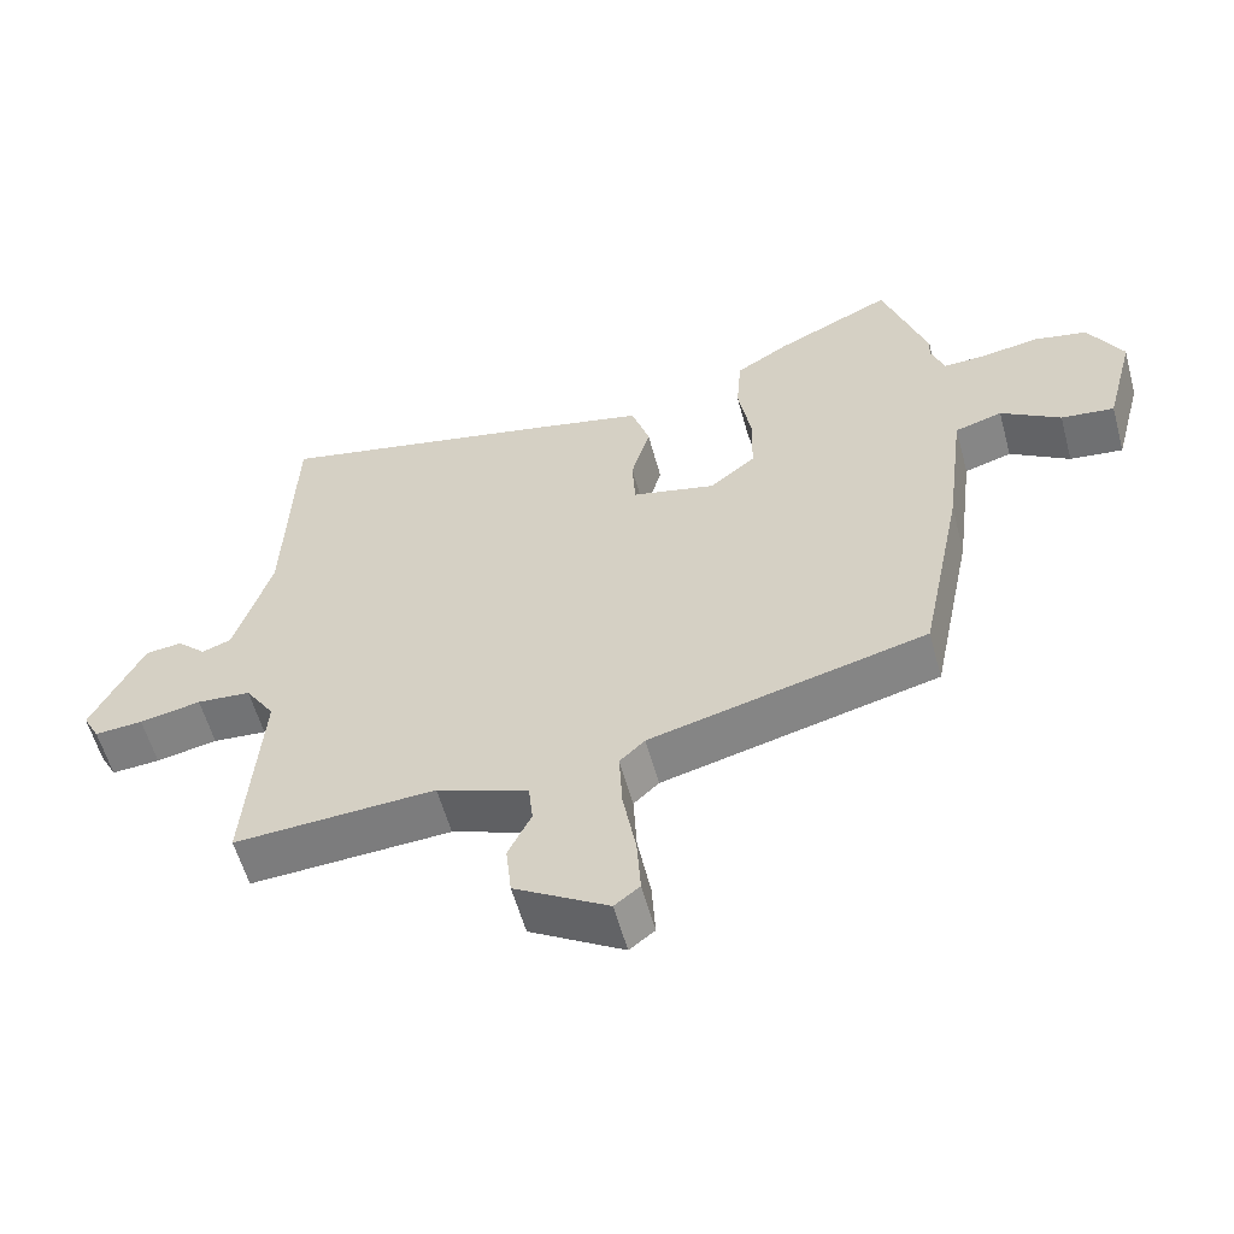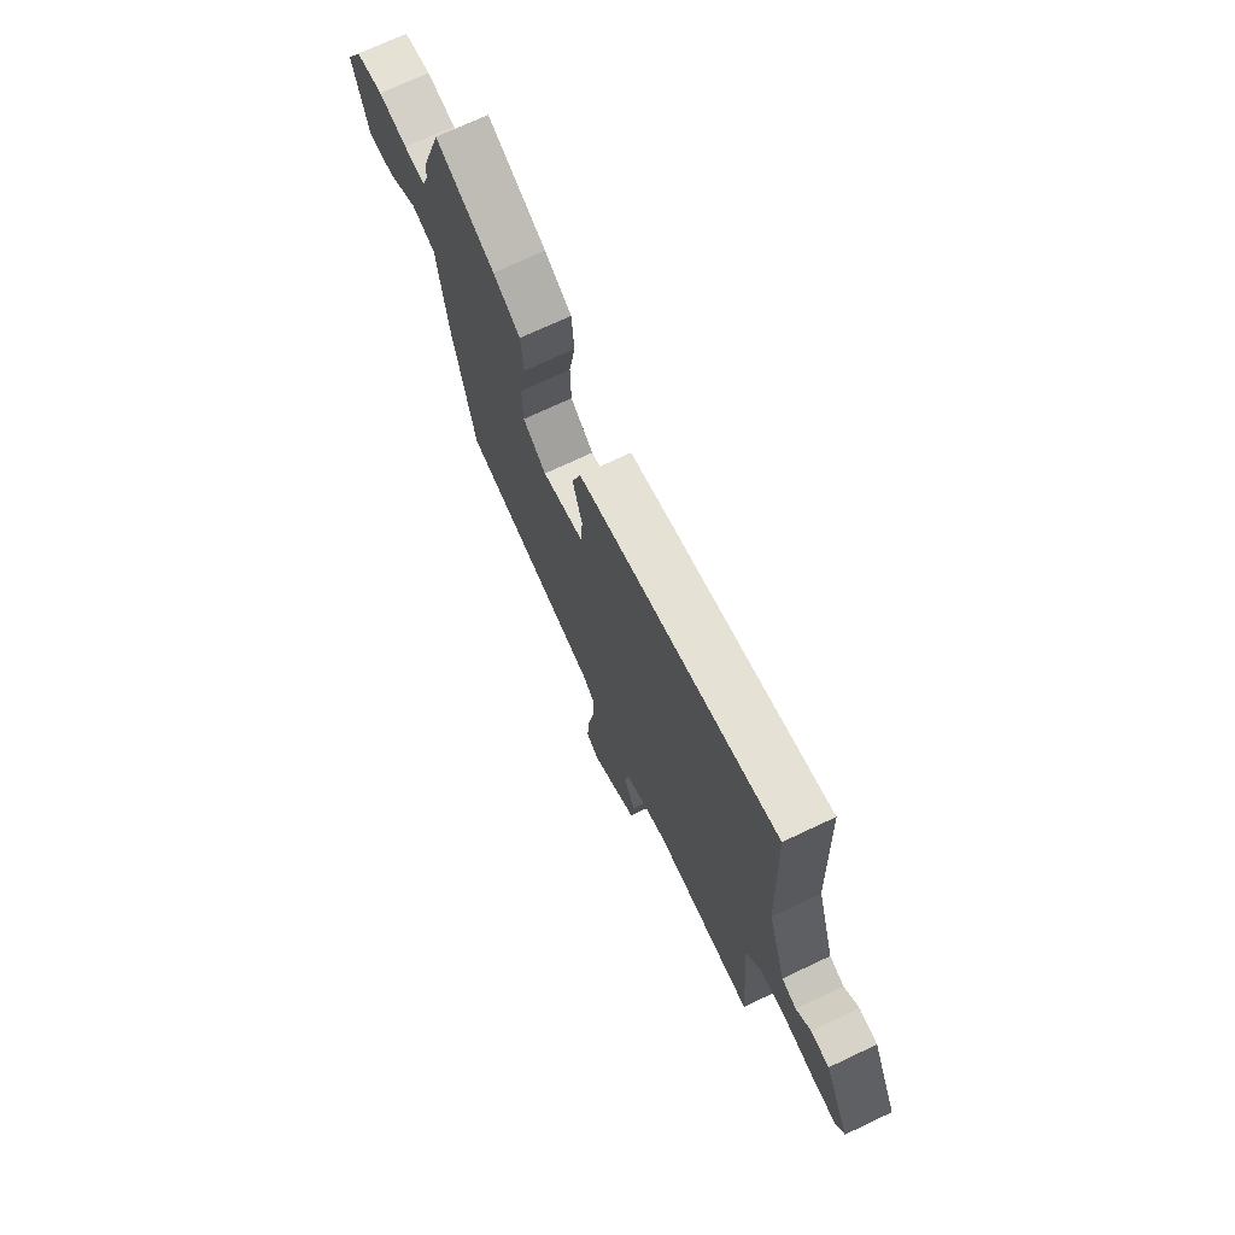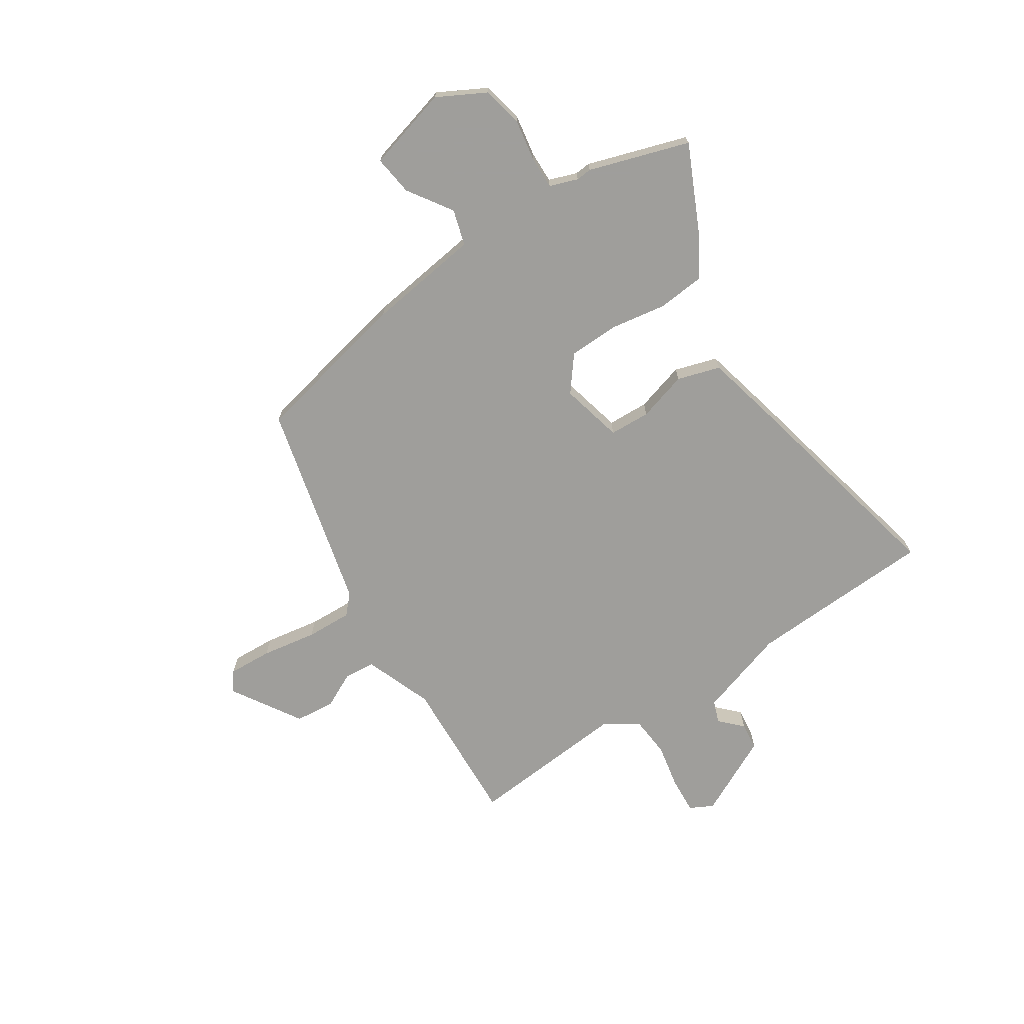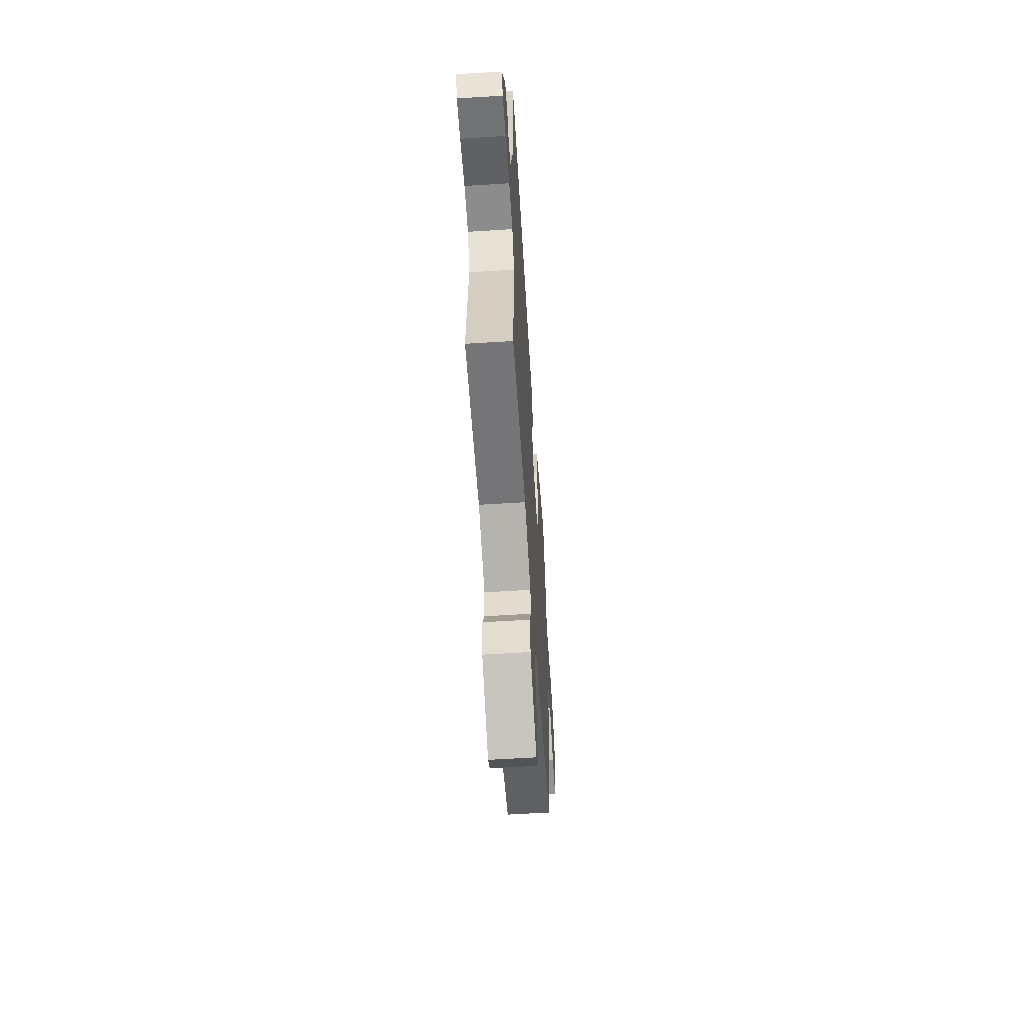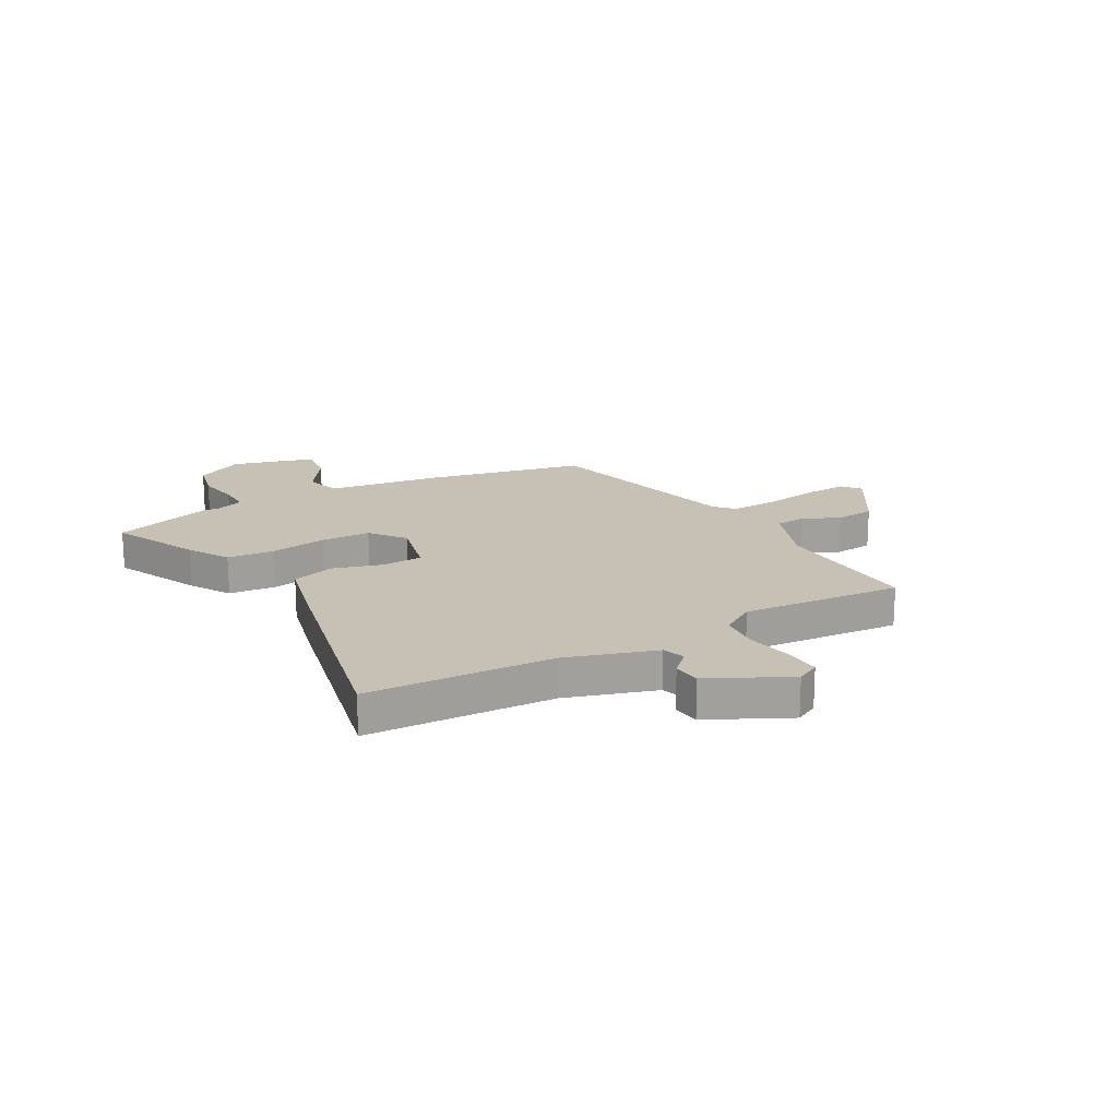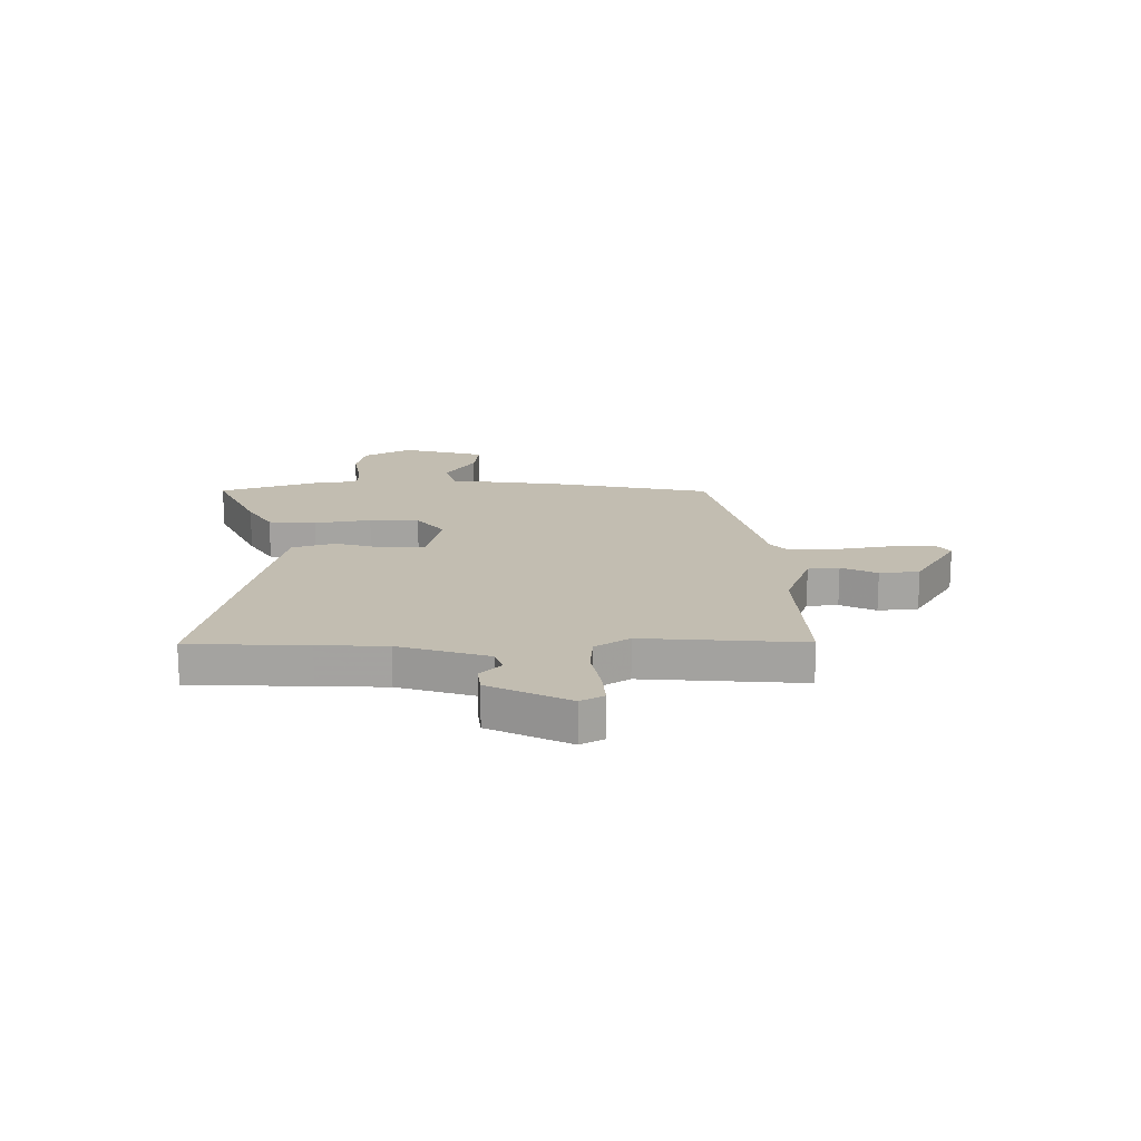
<metadata>
{"format":"obj","ext":"obj","renderer":"f3d","projection":"perspective","resolution":1024,"background":"white","views":[{"elev":-57.6,"azim":-164.7,"up":"+Z"},{"elev":71.8,"azim":64.7,"up":"+Z"},{"elev":-70.8,"azim":-56.3,"up":"+Y"},{"elev":-59.8,"azim":93.7,"up":"+Z"},{"elev":18.6,"azim":61.3,"up":"+Y"},{"elev":17.0,"azim":89.6,"up":"+Y"}]}
</metadata>
<code>
v 0.497 0.07 -0.473
v 0.218 0.07 -0.457
v 0.091 0.07 -0.504
v 0.085 0.07 -0.562
v 0.117 0.07 -0.628
v 0.109 0.07 -0.702
v -0.021 0.07 -0.781
v -0.056 0.07 -0.754
v -0.051 0.07 -0.672
v -0.033 0.07 -0.569
v -0.029 0.07 -0.484
v -0.064 0.07 -0.451
v -0.448 0.07 -0.353
v -0.508 0.07 -0.057
v -0.535 0.07 0.154
v -0.601 0.07 0.174
v -0.684 0.07 0.12
v -0.758 0.07 0.111
v -0.799 0.07 0.266
v -0.751 0.07 0.354
v -0.676 0.07 0.37
v -0.597 0.07 0.356
v -0.538 0.07 0.354
v -0.519 0.07 0.406
v -0.521 0.07 0.435
v -0.46 0.07 0.62
v -0.299 0.07 0.543
v -0.225 0.07 0.497
v -0.218 0.07 0.409
v -0.236 0.07 0.304
v -0.234 0.07 0.212
v -0.17 0.07 0.161
v -0.054 0.07 0.188
v -0.05 0.07 0.264
v -0.076 0.07 0.356
v -0.051 0.07 0.435
v 0.106 0.07 0.471
v 0.498 0.07 0.556
v 0.506 0.07 0.337
v 0.511 0.07 0.21
v 0.562 0.07 0.044
v 0.603 0.07 0.029
v 0.643 0.07 0.068
v 0.694 0.07 0.062
v 0.766 0.07 -0.086
v 0.743 0.07 -0.129
v 0.676 0.07 -0.124
v 0.591 0.07 -0.107
v 0.516 0.07 -0.113
v 0.475 0.07 -0.176
v 0.497 0 -0.473
v 0.218 0 -0.457
v 0.091 0 -0.504
v 0.085 0 -0.562
v 0.117 0 -0.628
v 0.109 0 -0.702
v -0.021 0 -0.781
v -0.056 0 -0.754
v -0.051 0 -0.672
v -0.033 0 -0.569
v -0.029 0 -0.484
v -0.064 0 -0.451
v -0.448 0 -0.353
v -0.508 0 -0.057
v -0.535 0 0.154
v -0.601 0 0.174
v -0.684 0 0.12
v -0.758 0 0.111
v -0.799 0 0.266
v -0.751 0 0.354
v -0.676 0 0.37
v -0.597 0 0.356
v -0.538 0 0.354
v -0.519 0 0.406
v -0.521 0 0.435
v -0.46 0 0.62
v -0.299 0 0.543
v -0.225 0 0.497
v -0.218 0 0.409
v -0.236 0 0.304
v -0.234 0 0.212
v -0.17 0 0.161
v -0.054 0 0.188
v -0.05 0 0.264
v -0.076 0 0.356
v -0.051 0 0.435
v 0.106 0 0.471
v 0.498 0 0.556
v 0.506 0 0.337
v 0.511 0 0.21
v 0.562 0 0.044
v 0.603 0 0.029
v 0.643 0 0.068
v 0.694 0 0.062
v 0.766 0 -0.086
v 0.743 0 -0.129
v 0.676 0 -0.124
v 0.591 0 -0.107
v 0.516 0 -0.113
v 0.475 0 -0.176
f 45 46 47 48
f 45 48 49
f 42 43 44 45
f 41 42 45 49
f 40 41 49 50
f 36 37 38 39
f 34 35 36 39
f 33 34 39 40
f 32 33 40 50
f 27 28 29 30
f 27 30 31
f 24 25 26 27
f 23 24 27 31
f 22 23 31 32
f 16 17 18 19
f 15 16 19 20
f 12 13 14 15
f 11 12 15
f 7 8 9 10
f 7 10 11
f 4 5 6 7
f 3 4 7 11
f 2 3 11 15
f 21 22 32 50
f 15 20 21 50
f 1 2 15 50
f 98 97 96 95
f 99 98 95
f 95 94 93 92
f 99 95 92 91
f 100 99 91 90
f 89 88 87 86
f 89 86 85 84
f 90 89 84 83
f 100 90 83 82
f 80 79 78 77
f 81 80 77
f 77 76 75 74
f 81 77 74 73
f 82 81 73 72
f 69 68 67 66
f 70 69 66 65
f 65 64 63 62
f 65 62 61
f 60 59 58 57
f 61 60 57
f 57 56 55 54
f 61 57 54 53
f 65 61 53 52
f 100 82 72 71
f 100 71 70 65
f 100 65 52 51
f 1 51 52 2
f 2 52 53 3
f 3 53 54 4
f 4 54 55 5
f 5 55 56 6
f 6 56 57 7
f 7 57 58 8
f 8 58 59 9
f 9 59 60 10
f 10 60 61 11
f 11 61 62 12
f 12 62 63 13
f 13 63 64 14
f 14 64 65 15
f 15 65 66 16
f 16 66 67 17
f 17 67 68 18
f 18 68 69 19
f 19 69 70 20
f 20 70 71 21
f 21 71 72 22
f 22 72 73 23
f 23 73 74 24
f 24 74 75 25
f 25 75 76 26
f 26 76 77 27
f 27 77 78 28
f 28 78 79 29
f 29 79 80 30
f 30 80 81 31
f 31 81 82 32
f 32 82 83 33
f 33 83 84 34
f 34 84 85 35
f 35 85 86 36
f 36 86 87 37
f 37 87 88 38
f 38 88 89 39
f 39 89 90 40
f 40 90 91 41
f 41 91 92 42
f 42 92 93 43
f 43 93 94 44
f 44 94 95 45
f 45 95 96 46
f 46 96 97 47
f 47 97 98 48
f 48 98 99 49
f 49 99 100 50
f 50 100 51 1

</code>
